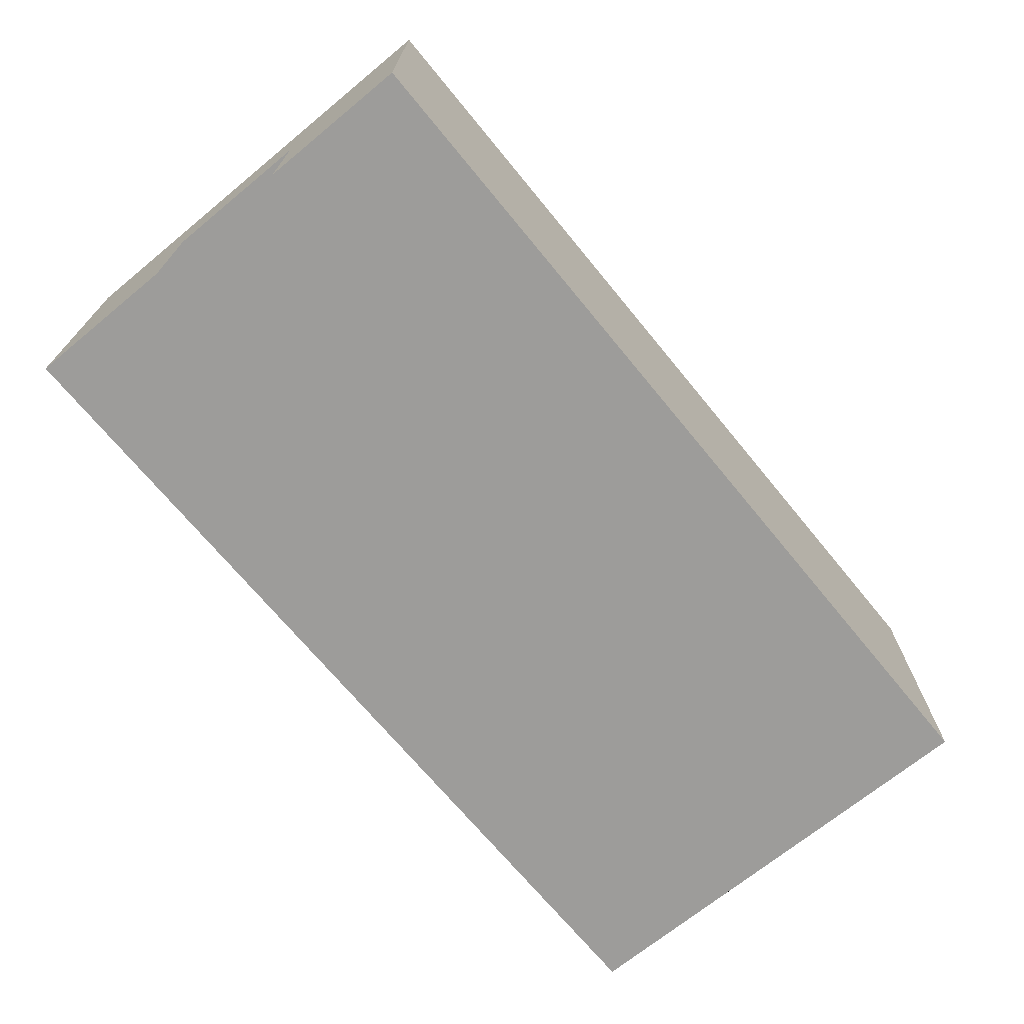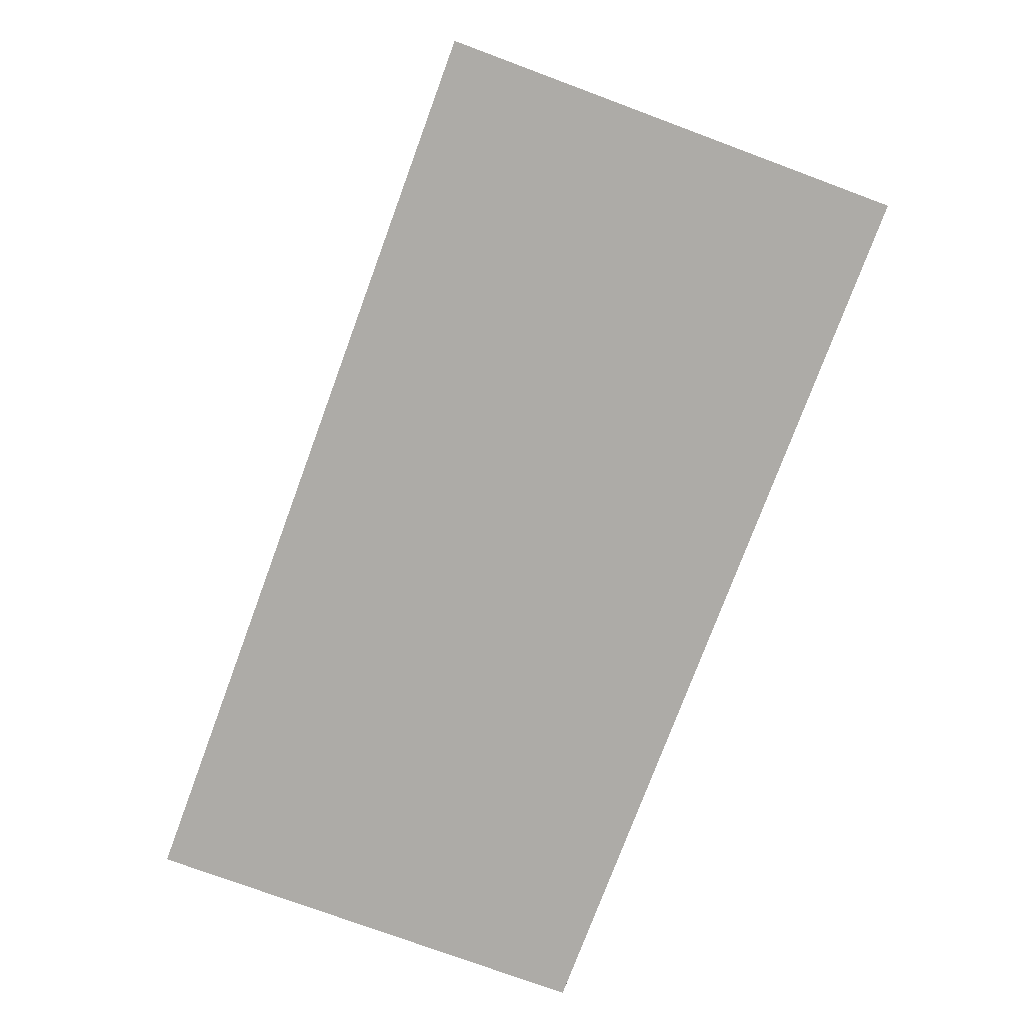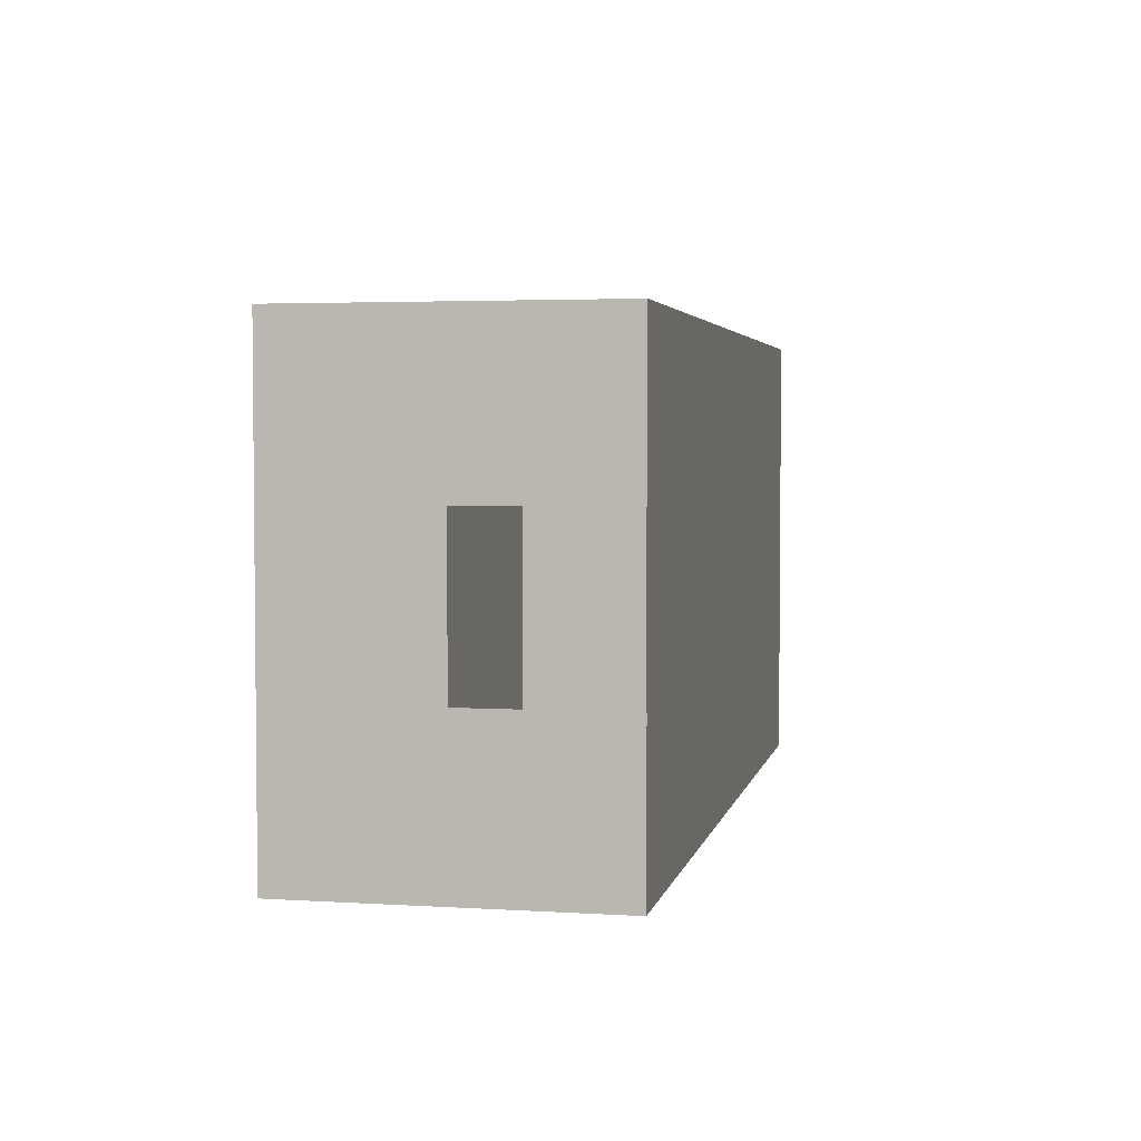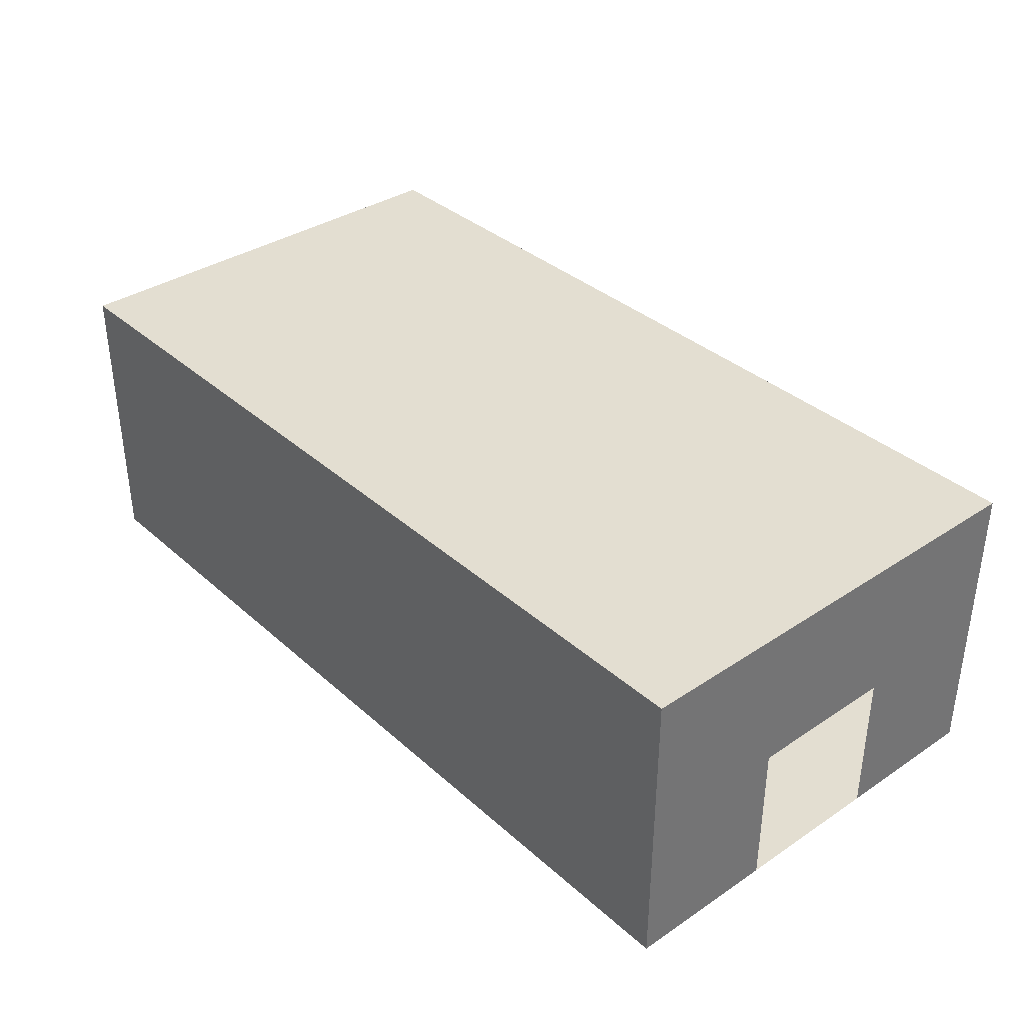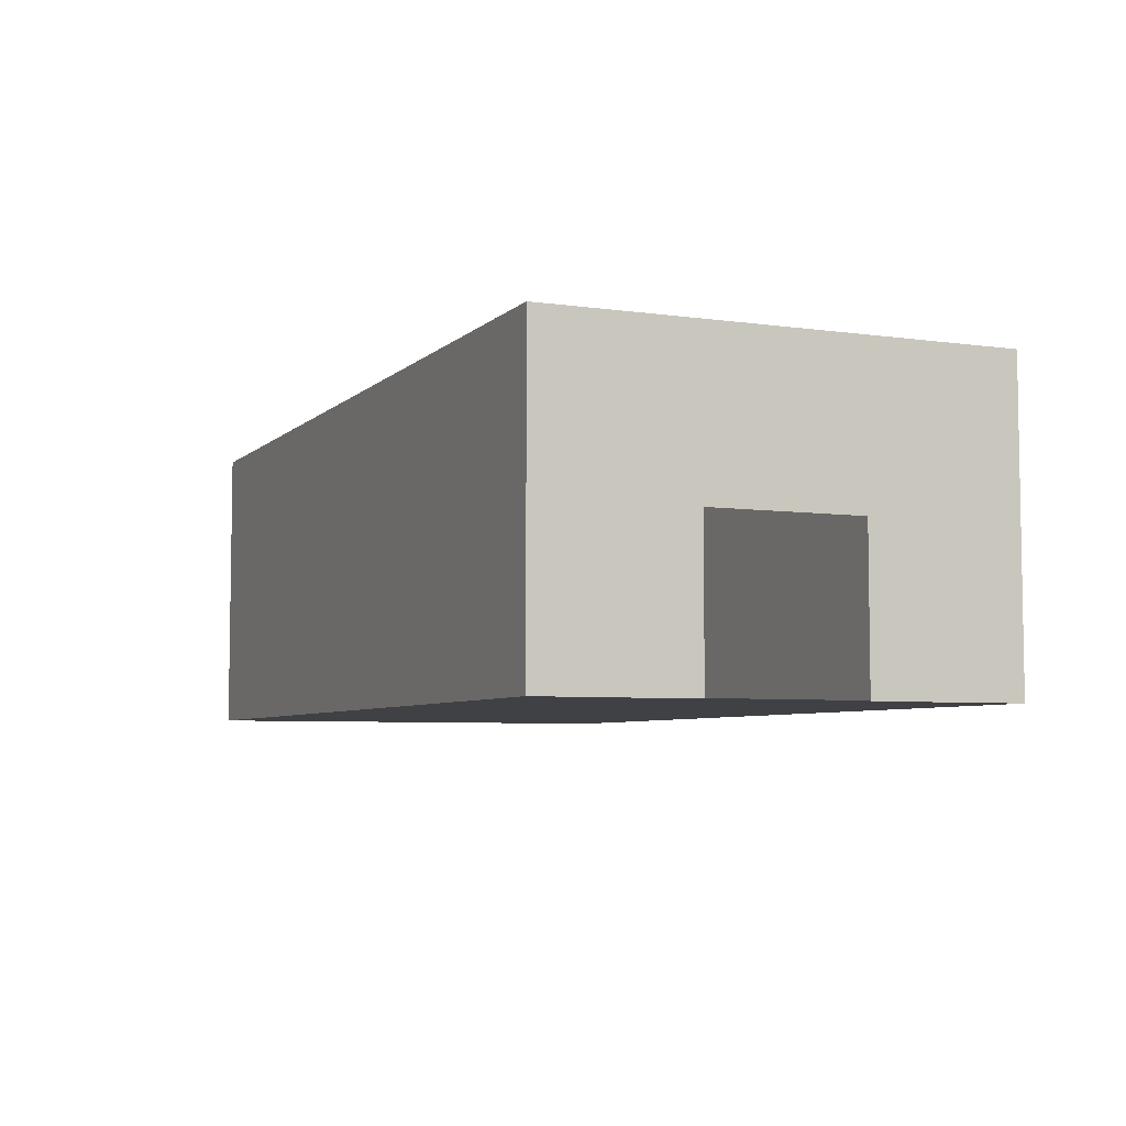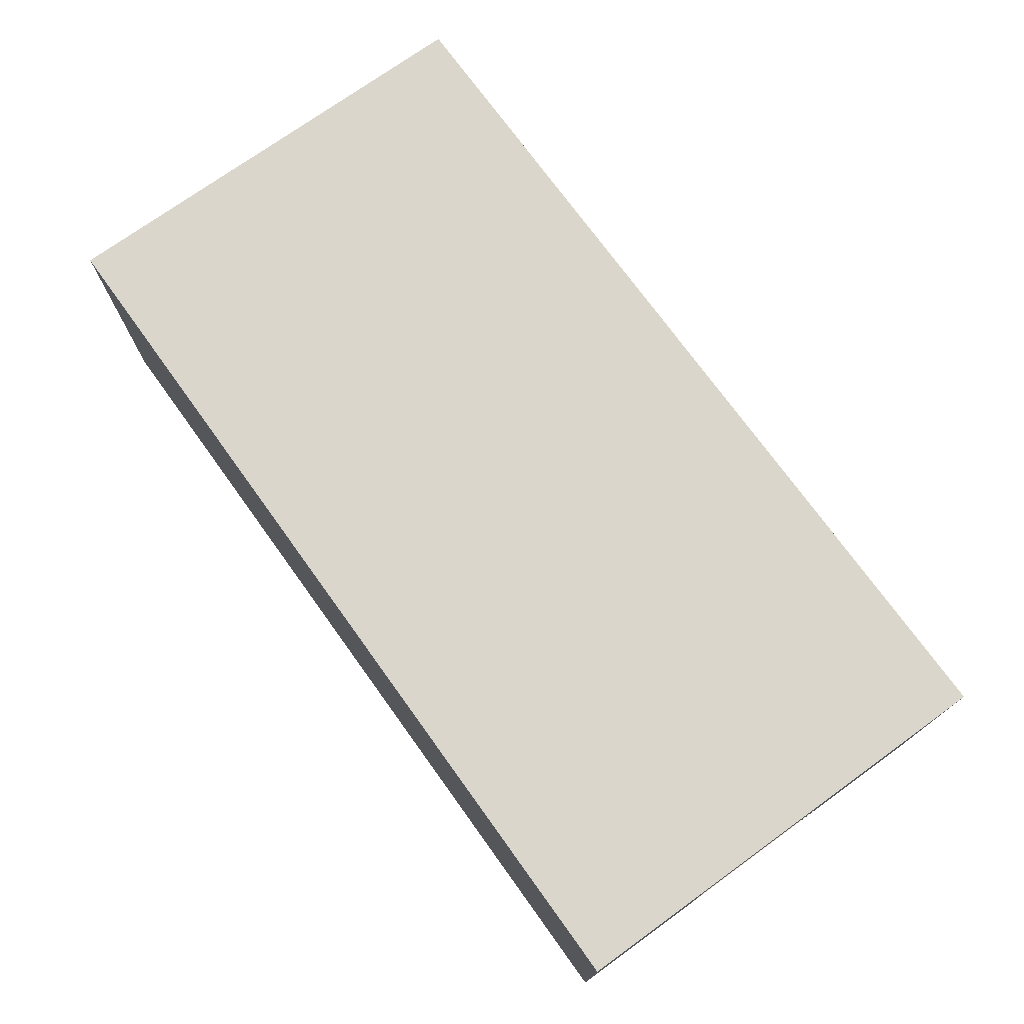
<metadata>
{"format":"obj","ext":"obj","renderer":"f3d","projection":"perspective","resolution":1024,"background":"white","views":[{"elev":-70.0,"azim":-50.6,"up":"+Z"},{"elev":-76.4,"azim":69.7,"up":"+Z"},{"elev":3.5,"azim":101.7,"up":"+Y"},{"elev":36.0,"azim":-131.0,"up":"+Z"},{"elev":-5.7,"azim":-113.4,"up":"+Z"},{"elev":73.8,"azim":54.2,"up":"+Z"}]}
</metadata>
<code>
v -45 -22.81 0.04937
v -30 -22.81 0.04937
v -30 -7.814 0.04937
v -45 -7.814 0.04937
v -30 7.186 0.04937
v -45 7.186 0.04937
v -30 22.19 0.04937
v -45 22.19 0.04937
v -15 -22.81 0.04937
v -15 -7.814 0.04937
v -15 7.186 0.04937
v -15 22.19 0.04937
v 6.377e-06 -22.81 0.04937
v 6.377e-06 -7.814 0.04937
v 6.377e-06 7.186 0.04937
v 6.377e-06 22.19 0.04937
v 15 -22.81 0.04937
v 15 -7.814 0.04937
v 15 7.186 0.04937
v 15 22.19 0.04937
v 30 -22.81 0.04937
v 30 -7.814 0.04937
v 30 7.186 0.04937
v 30 22.19 0.04937
v 45 -22.81 0.04937
v 45 -7.814 0.04937
v 45 7.186 0.04937
v 45 22.19 0.04937
v 45 7.186 30
v 45 7.186 15
v 45 -7.814 15
v 45 -7.814 30
v -5.77e-05 -22.81 30
v -15 -22.81 30
v -15 -7.814 30
v -5.77e-05 -7.814 30
v -15 7.186 30
v -5.77e-05 7.186 30
v -15 22.19 30
v -5.77e-05 22.19 30
v -30 -22.81 30
v -30 -7.814 30
v -30 7.186 30
v -30 22.19 30
v -45 -22.81 30
v -45 -7.814 30
v -45 7.186 30
v -45 22.19 30
v -30 22.19 3.004e-06
v -30 22.19 15
v -45 22.19 15
v -45 22.19 4.005e-06
v -15 22.19 3.004e-06
v -15 22.19 15
v -5.77e-05 22.19 3.004e-06
v -5.77e-05 22.19 15
v -45 -22.81 4.005e-06
v -45 -22.81 15
v -30 -22.81 15
v -30 -22.81 4.005e-06
v -15 -22.81 15
v -15 -22.81 3.004e-06
v -5.77e-05 -22.81 15
v -5.77e-05 -22.81 2.002e-06
v -45 -7.814 15
v -45 -7.814 3.004e-06
v -45 7.186 15
v -45 7.186 6.007e-06
v 45 -22.81 30
v 30 -22.81 30
v 30 -7.814 30
v 30 7.186 30
v 30 22.19 30
v 45 22.19 30
v 15 -22.81 30
v 15 -7.814 30
v 15 7.186 30
v 15 22.19 30
v 15 22.19 3.004e-06
v 15 22.19 15
v 30 22.19 4.005e-06
v 30 22.19 15
v 45 22.19 5.006e-06
v 45 22.19 15
v 15 -22.81 15
v 15 -22.81 3.004e-06
v 30 -22.81 15
v 30 -22.81 5.006e-06
v 45 -22.81 15
v 45 -22.81 3.004e-06
v 45 7.186 5.006e-06
v 45 -7.814 1.001e-06
v -40.69 12.84 29.87
v -40.69 18.14 29.87
v -35.39 18.14 29.87
v -35.39 12.84 29.87
v -40.69 -2.562 29.87
v -40.69 2.739 29.87
v -35.39 2.739 29.87
v -35.39 -2.562 29.87
v -40.69 -16.82 29.87
v -40.69 -11.52 29.87
v -35.39 -11.52 29.87
v -35.39 -16.82 29.87
v -25.62 -16.82 29.87
v -25.62 -11.52 29.87
v -20.31 -11.52 29.87
v -20.31 -16.82 29.87
v -25.62 -2.562 29.87
v -25.62 2.739 29.87
v -20.31 2.739 29.87
v -20.31 -2.562 29.87
v -25.62 12.84 29.87
v -25.62 18.14 29.87
v -20.31 18.14 29.87
v -20.31 12.84 29.87
v -10.7 12.84 29.87
v -10.7 18.14 29.87
v -5.396 18.14 29.87
v -5.396 12.84 29.87
v -10.7 -2.562 29.87
v -10.7 2.739 29.87
v -5.396 2.739 29.87
v -5.396 -2.562 29.87
v -10.7 -16.82 29.87
v -10.7 -11.52 29.87
v -5.396 -11.52 29.87
v -5.396 -16.82 29.87
v 4.503 -16.82 29.87
v 4.503 -11.52 29.87
v 9.803 -11.52 29.87
v 9.803 -16.82 29.87
v 4.503 -2.562 29.87
v 4.503 2.739 29.87
v 9.803 2.739 29.87
v 9.803 -2.562 29.87
v 4.503 12.84 29.87
v 4.503 18.14 29.87
v 9.803 18.14 29.87
v 9.803 12.84 29.87
v 19.45 12.84 29.87
v 19.45 18.14 29.87
v 24.75 18.14 29.87
v 24.75 12.84 29.87
v 19.45 -2.562 29.87
v 19.45 2.739 29.87
v 24.75 2.739 29.87
v 24.75 -2.562 29.87
v 19.45 -16.82 29.87
v 19.45 -11.52 29.87
v 24.75 -11.52 29.87
v 24.75 -16.82 29.87
v 34.57 -16.82 29.87
v 34.57 -11.52 29.87
v 39.87 -11.52 29.87
v 39.87 -16.82 29.87
v 34.57 -2.562 29.87
v 34.57 2.739 29.87
v 39.87 2.739 29.87
v 39.87 -2.562 29.87
v 34.57 12.84 29.87
v 34.57 18.14 29.87
v 39.87 18.14 29.87
v 39.87 12.84 29.87
v 45 -22.81 4.005e-06
v 45 7.186 4.005e-06
v 45 22.19 4.005e-06
v -45 22.19 2.002e-06
v -45 -22.81 3.004e-06
v 45 7.186 30
v 45 7.186 15
v 45 -7.814 15
v 45 -7.814 30
g floor geometry_ductroom room ductroom Z15 Z15_ALL
f 1 2 3 4
f 4 3 5 6
f 6 5 7 8
f 2 9 10 3
f 3 10 11 5
f 5 11 12 7
f 9 13 14 10
f 10 14 15 11
f 11 15 16 12
f 13 17 18 14
f 14 18 19 15
f 15 19 20 16
f 17 21 22 18
f 18 22 23 19
f 19 23 24 20
f 21 25 26 22
f 23 22 26 27
f 23 27 28 24
g wall geometry_ductroom room ductroom Z15 Z15_ALL
f 29 30 31 32
f 33 34 35 36
f 36 35 37 38
f 38 37 39 40
f 34 41 42 35
f 35 42 43 37
f 37 43 44 39
f 41 45 46 42
f 42 46 47 43
f 43 47 48 44
f 49 50 51 52
f 53 54 50 49
f 55 56 54 53
f 50 44 48 51
f 54 39 44 50
f 56 40 39 54
f 57 58 59 60
f 60 59 61 62
f 62 61 63 64
f 58 45 41 59
f 59 41 34 61
f 61 34 33 63
f 45 58 65 46
f 58 57 66 65
f 47 67 51 48
f 67 68 52 51
f 67 47 46 65
f 69 70 71 32
f 32 71 72 29
f 29 72 73 74
f 70 75 76 71
f 71 76 77 72
f 72 77 78 73
f 75 33 36 76
f 76 36 38 77
f 77 38 40 78
f 79 80 56 55
f 81 82 80 79
f 83 84 82 81
f 80 78 40 56
f 82 73 78 80
f 84 74 73 82
f 64 63 85 86
f 86 85 87 88
f 88 87 89 90
f 63 33 75 85
f 85 75 70 87
f 87 70 69 89
f 74 84 30 29
f 84 83 91 30
f 32 31 89 69
f 31 92 90 89
g pPlane16 Lights geometry_ductroom room ductroom Z15 Z15_ALL
f 93 94 95 96
g pPlane17 Lights geometry_ductroom room ductroom Z15 Z15_ALL
f 97 98 99 100
g pPlane18 Lights geometry_ductroom room ductroom Z15 Z15_ALL
f 101 102 103 104
g pPlane15 Lights geometry_ductroom room ductroom Z15 Z15_ALL
f 105 106 107 108
g pPlane14 Lights geometry_ductroom room ductroom Z15 Z15_ALL
f 109 110 111 112
g pPlane13 Lights geometry_ductroom room ductroom Z15 Z15_ALL
f 113 114 115 116
g pPlane10 Lights geometry_ductroom room ductroom Z15 Z15_ALL
f 117 118 119 120
g pPlane11 Lights geometry_ductroom room ductroom Z15 Z15_ALL
f 121 122 123 124
g pPlane12 Lights geometry_ductroom room ductroom Z15 Z15_ALL
f 125 126 127 128
g pPlane9 Lights geometry_ductroom room ductroom Z15 Z15_ALL
f 129 130 131 132
g pPlane8 Lights geometry_ductroom room ductroom Z15 Z15_ALL
f 133 134 135 136
g pPlane7 Lights geometry_ductroom room ductroom Z15 Z15_ALL
f 137 138 139 140
g pPlane4 Lights geometry_ductroom room ductroom Z15 Z15_ALL
f 141 142 143 144
g pPlane5 Lights geometry_ductroom room ductroom Z15 Z15_ALL
f 145 146 147 148
g pPlane6 Lights geometry_ductroom room ductroom Z15 Z15_ALL
f 149 150 151 152
g pPlane1 Lights geometry_ductroom room ductroom Z15 Z15_ALL
f 153 154 155 156
g pPlane2 Lights geometry_ductroom room ductroom Z15 Z15_ALL
f 157 158 159 160
g pPlane3 Lights geometry_ductroom room ductroom Z15 Z15_ALL
f 161 162 163 164
g floor collision_ductroom room ductroom Z15 Z15_ALL
f 165 166 167 168 169
g wall collision_ductroom room ductroom Z15 Z15_ALL
f 170 171 172 173
f 74 48 51 52 83
f 58 57 66 65
f 67 51 48 45 58 65
f 67 68 52 51
f 48 74 69 45
f 45 69 90 57 58
f 91 170 74 83
f 90 69 173 92

</code>
